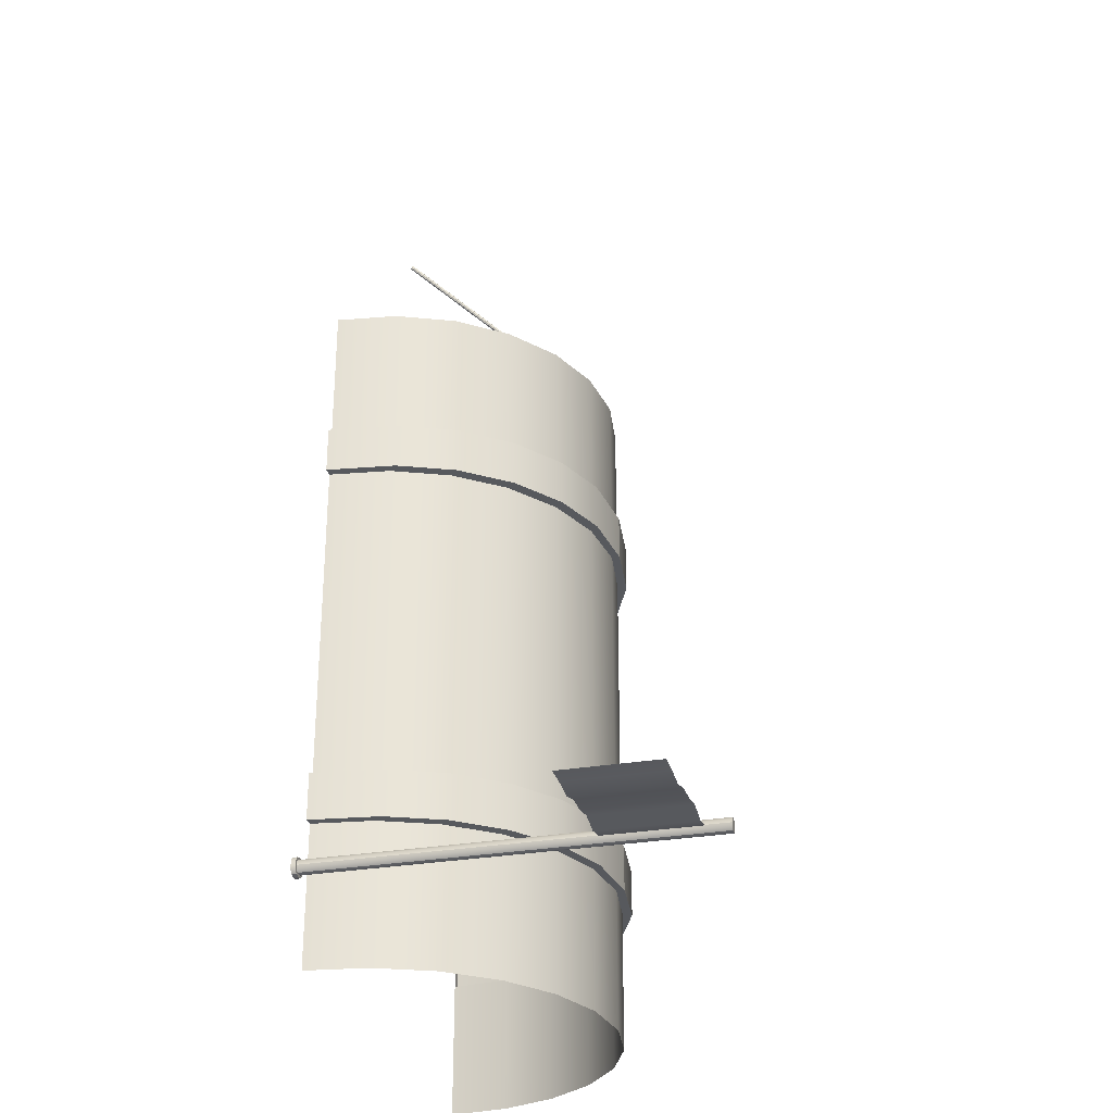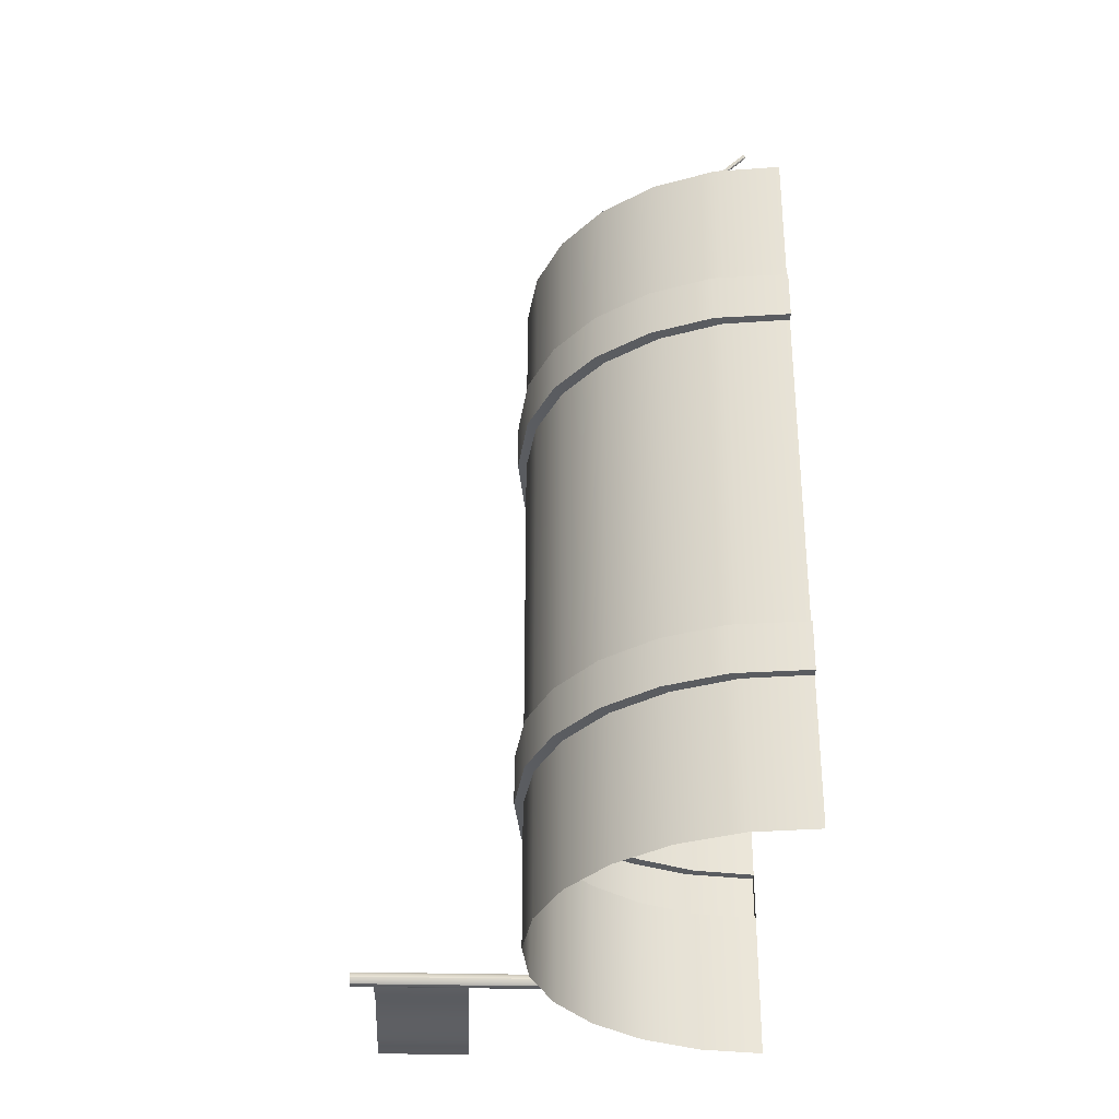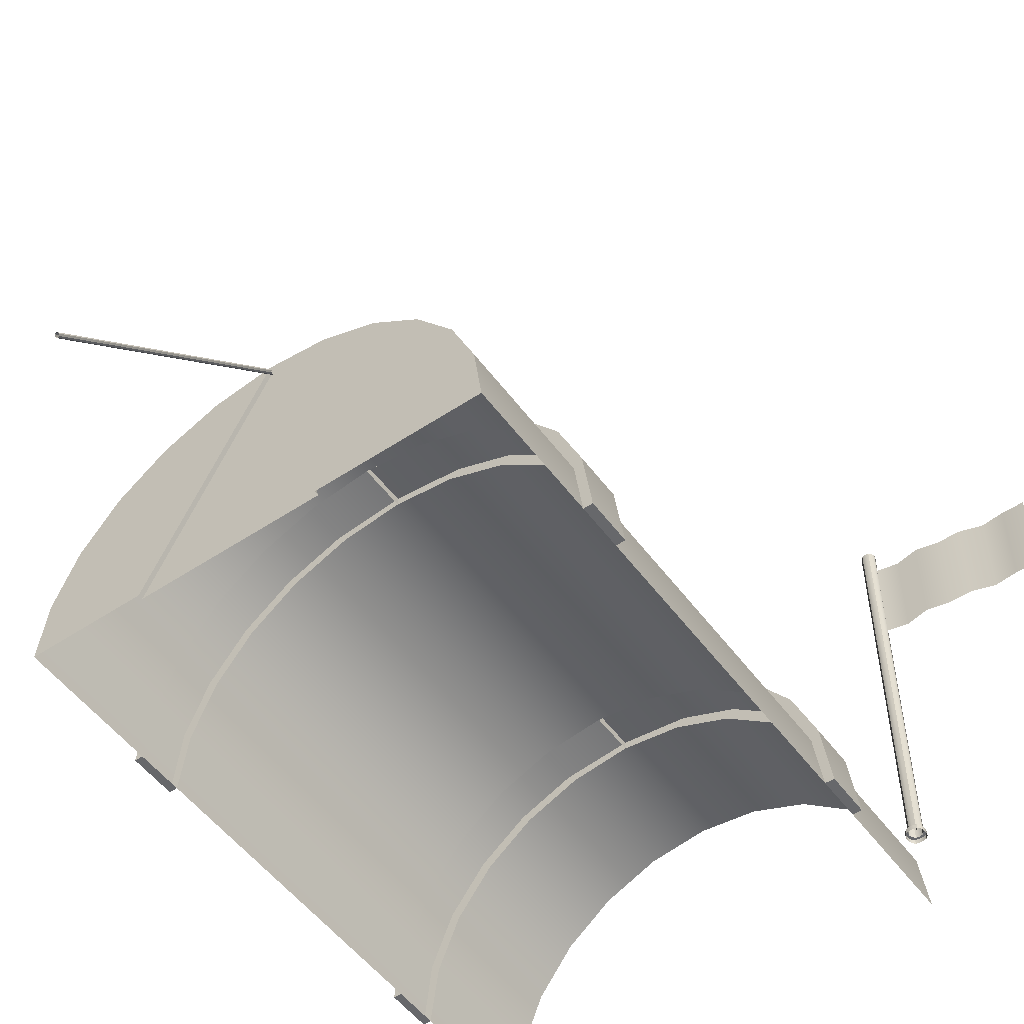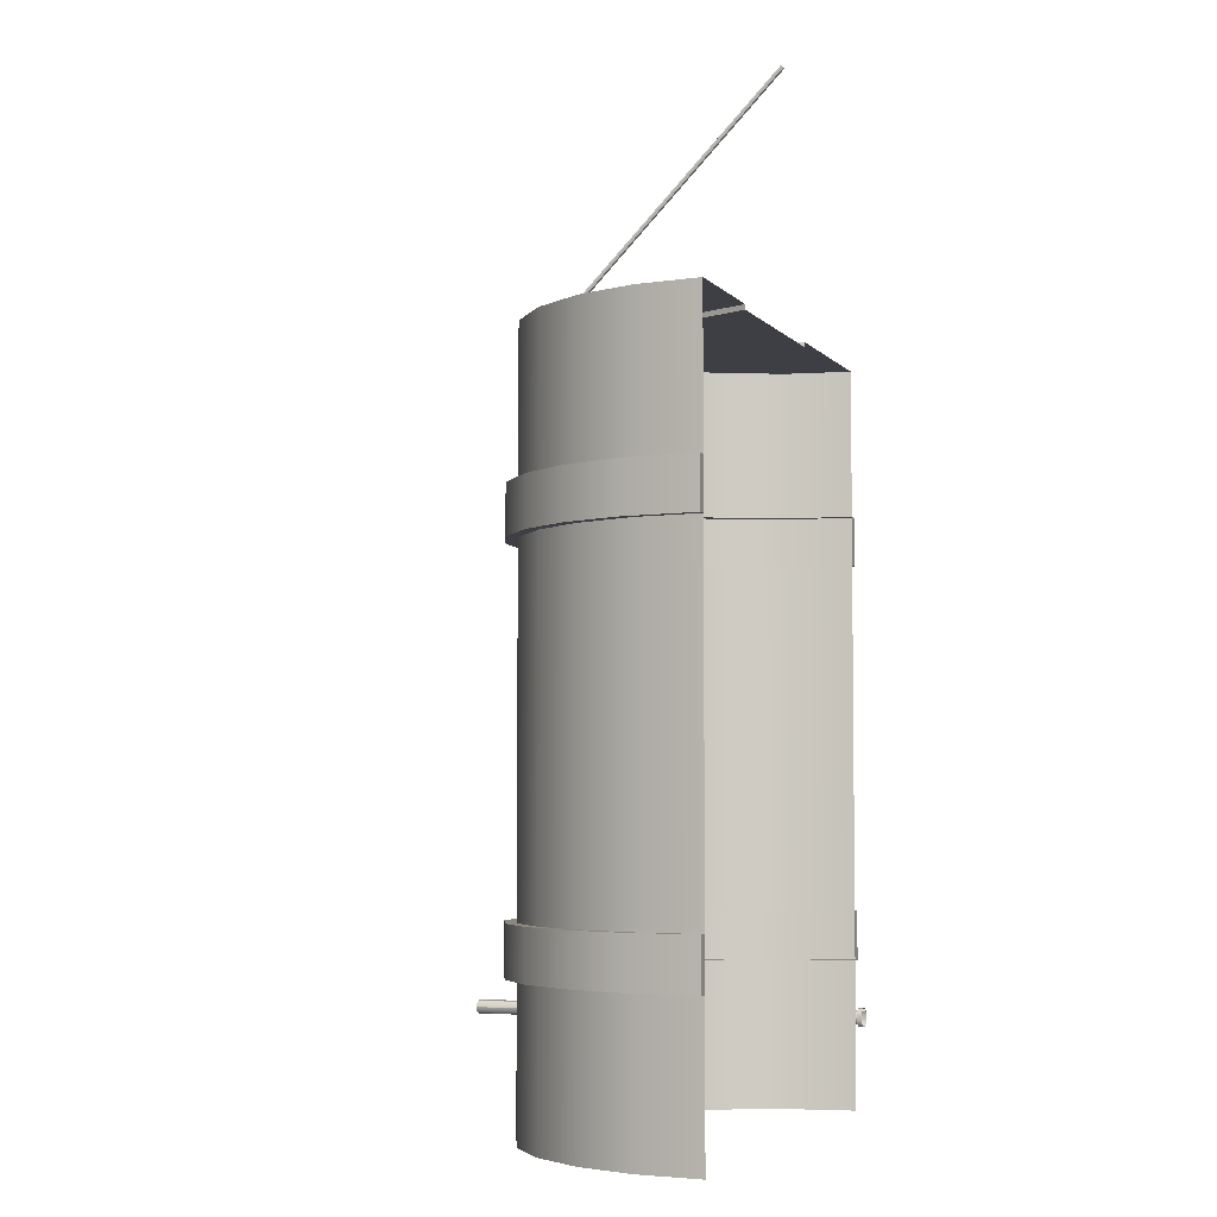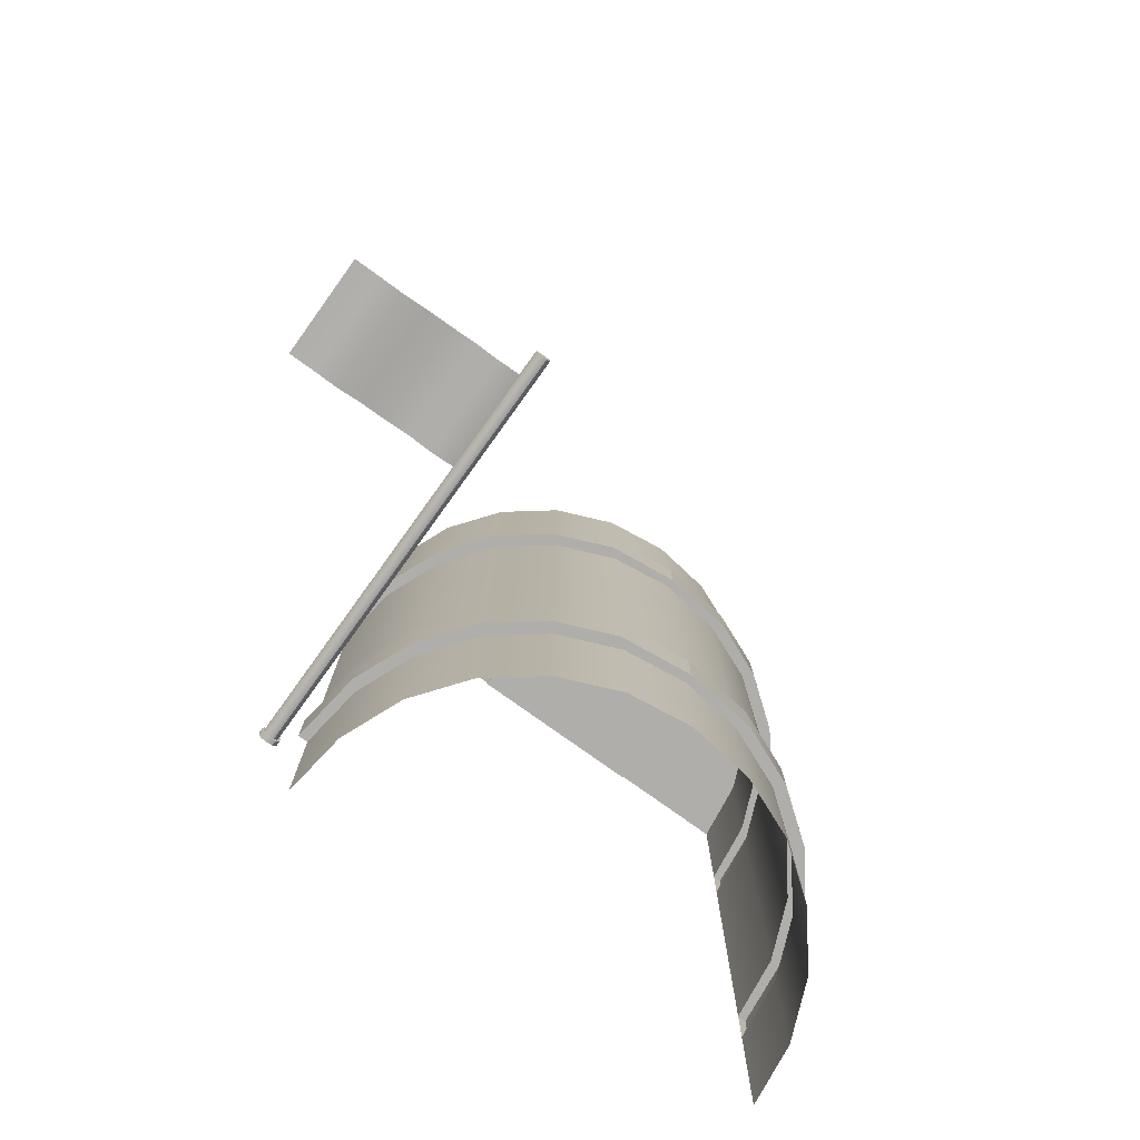
<metadata>
{"format":"obj","ext":"obj","renderer":"f3d","projection":"perspective","resolution":1024,"background":"white","views":[{"elev":-29.4,"azim":104.3,"up":"+Z"},{"elev":-33.6,"azim":-91.9,"up":"+Z"},{"elev":-52.5,"azim":35.6,"up":"+Y"},{"elev":-4.4,"azim":-70.2,"up":"+Z"},{"elev":-77.7,"azim":144.3,"up":"+Z"}]}
</metadata>
<code>
o Cylinder.002
v 0 1 -1
v 0 1 2
v 0.2588 0.9659 -1
v 0.2588 0.9659 2
v 0.5 0.866 -1
v 0.5 0.866 2
v 0.7071 0.7071 -1
v 0.7071 0.7071 2
v 0.866 0.5 -1
v 0.866 0.5 2
v 0.9659 0.2588 -1
v 0.9659 0.2588 2
v 1 0 -1
v 1 -0 2
v -1 0 -1
v -1 -0 2
v -0.9659 0.2588 -1
v -0.9659 0.2588 2
v -0.866 0.5 -1
v -0.866 0.5 2
v -0.7071 0.7071 -1
v -0.7071 0.7071 2
v -0.5 0.866 -1
v -0.5 0.866 2
v -0.2588 0.9659 -1
v -0.2588 0.9659 2
v 0 1 -0.4
v 0.2588 0.9659 -0.4
v 0.5 0.866 -0.4
v 0.7071 0.7071 -0.4
v 0.866 0.5 -0.4
v 0.9659 0.2588 -0.4
v 1 0 -0.4
v -1 0 -0.4
v -0.9659 0.2588 -0.4
v -0.866 0.5 -0.4
v -0.7071 0.7071 -0.4
v -0.5 0.866 -0.4
v -0.2588 0.9659 -0.4
v 0 1 1.4
v 0.2588 0.9659 1.4
v 0.5 0.866 1.4
v 0.7071 0.7071 1.4
v 0.866 0.5 1.4
v 0.9659 0.2588 1.4
v 1 -0 1.4
v -1 -0 1.4
v -0.9659 0.2588 1.4
v -0.866 0.5 1.4
v -0.7071 0.7071 1.4
v -0.5 0.866 1.4
v -0.2588 0.9659 1.4
v 0.2588 0.9659 1.2
v 0.5 0.866 1.2
v 0.7071 0.7071 1.2
v 0.866 0.5 1.2
v 0.9659 0.2588 1.2
v 1 -0 1.2
v -1 -0 1.2
v -0.9659 0.2588 1.2
v -0.866 0.5 1.2
v -0.7071 0.7071 1.2
v -0.5 0.866 1.2
v -0.2588 0.9659 1.2
v 0 1 1.2
v 0.2588 0.9659 -0.2
v 0.5 0.866 -0.2
v 0.7071 0.7071 -0.2
v 0.866 0.5 -0.2
v 0.9659 0.2588 -0.2
v 1 0 -0.2
v -1 0 -0.2
v -0.9659 0.2588 -0.2
v -0.866 0.5 -0.2
v -0.7071 0.7071 -0.2
v -0.5 0.866 -0.2
v -0.2588 0.9659 -0.2
v 0 1 -0.2
v -0.5044 -0 2
v 0.2912 -0 2
v 0 1 2
v 0 1 -0.4
v 0.2588 0.9659 -0.4
v 0.5 0.866 -0.4
v 0.7071 0.7071 -0.4
v 0.866 0.5 -0.4
v 0.9659 0.2588 -0.4
v 1 0 -0.4
v -1 0 -0.4
v -0.9659 0.2588 -0.4
v -0.866 0.5 -0.4
v -0.7071 0.7071 -0.4
v -0.5 0.866 -0.4
v -0.2588 0.9659 -0.4
v 0 1 1.4
v 0.2588 0.9659 1.4
v 0.5 0.866 1.4
v 0.7071 0.7071 1.4
v 0.866 0.5 1.4
v 0.9659 0.2588 1.4
v 1 -0 1.4
v -1 -0 1.4
v -0.9659 0.2588 1.4
v -0.866 0.5 1.4
v -0.7071 0.7071 1.4
v -0.5 0.866 1.4
v -0.2588 0.9659 1.4
v 0.2588 0.9659 1.2
v 0.5 0.866 1.2
v 0.7071 0.7071 1.2
v 0.866 0.5 1.2
v 0.9659 0.2588 1.2
v 1 -0 1.2
v -1 -0 1.2
v -0.9659 0.2588 1.2
v -0.866 0.5 1.2
v -0.7071 0.7071 1.2
v -0.5 0.866 1.2
v -0.2588 0.9659 1.2
v 0 1 1.2
v 0.2588 0.9659 -0.2
v 0.5 0.866 -0.2
v 0.7071 0.7071 -0.2
v 0.866 0.5 -0.2
v 0.9659 0.2588 -0.2
v 1 0 -0.2
v -1 0 -0.2
v -0.9659 0.2588 -0.2
v -0.866 0.5 -0.2
v -0.7071 0.7071 -0.2
v -0.5 0.866 -0.2
v -0.2588 0.9659 -0.2
v 0 1 -0.2
v -1.035 0 -0.2
v -1.035 0 -0.4
v -1.001 0.2942 -0.2
v -1.001 0.2942 -0.4
v -0.9014 0.5354 -0.2
v -0.9014 0.5354 -0.4
v -0.7425 0.7425 -0.2
v -0.7425 0.7425 -0.4
v -0.5354 0.9014 -0.2
v -0.5354 0.9014 -0.4
v -0.2942 1.001 -0.2
v -0.2942 1.001 -0.4
v 0 1.035 -0.4
v 0 1.035 1.2
v 0 1.035 1.4
v -0.2942 1.001 1.4
v -0.5354 0.9014 1.4
v -0.7425 0.7425 1.4
v -0.9014 0.5354 1.4
v -1.001 0.2942 1.4
v -1.035 0 1.4
v -1.035 0 1.2
v -1.001 0.2942 1.2
v -0.9014 0.5354 1.2
v -0.7425 0.7425 1.2
v -0.5354 0.9014 1.2
v -0.2942 1.001 1.2
v 0 1.035 -0.2
v 0.2942 1.001 -0.2
v 0.2942 1.001 -0.4
v 0.5354 0.9014 -0.2
v 0.5354 0.9014 -0.4
v 0.7425 0.7425 -0.2
v 0.7425 0.7425 -0.4
v 0.9014 0.5354 -0.2
v 0.9014 0.5354 -0.4
v 1.001 0.2942 -0.2
v 1.001 0.2942 -0.4
v 1.04 0 -0.2
v 1.04 0 -0.4
v 1.001 0.2942 1.4
v 1.04 0 1.4
v 0.9014 0.5354 1.4
v 0.7425 0.7425 1.4
v 0.5354 0.9014 1.4
v 0.2942 1.001 1.4
v 0.2942 1.001 1.2
v 0.5354 0.9014 1.2
v 0.7425 0.7425 1.2
v 0.9014 0.5354 1.2
v 1.001 0.2942 1.2
v 1.04 0 1.2
v -0.5044 -0 2
v 0.2912 -0 2
v -0.5044 -0 1.98
v 0 1 1.98
v 0.2912 -0 1.98
v 0.007071 0.995 1.988
v 0 0.9971 1.99
v -0.007071 0.995 1.988
v -0.01 0.99 1.983
v -0.007071 0.985 1.978
v -0 0.9829 1.976
v 0.007071 0.985 1.978
v 0.01 0.99 1.983
v 0.007071 0.005 3.005
v 0 0.007071 3.007
v -0.007071 0.005 3.005
v -0.01 0 3
v -0.007071 -0.005 2.995
v -0 -0.007071 2.993
v 0.007071 -0.005 2.995
v 0.01 0 3
v -0.5044 -0 1.98
v -0 1 1.98
v 0.2912 -0 1.98
v 1.14 0.02 -0.67
v 1.125 0.02 -0.666
v 1.114 0.02 -0.655
v 1.11 0.02 -0.64
v 1.114 0.02 -0.625
v 1.125 0.02 -0.614
v 1.14 0.02 -0.61
v 1.155 0.02 -0.614
v 1.166 0.02 -0.625
v 1.17 0.02 -0.64
v 1.166 0.02 -0.655
v 1.155 0.02 -0.666
v 1.125 1.7 -0.666
v 1.14 1.7 -0.67
v 1.14 1.7 -0.64
v 1.114 1.7 -0.655
v 1.11 1.7 -0.64
v 1.114 1.7 -0.625
v 1.125 1.7 -0.614
v 1.14 1.7 -0.61
v 1.155 1.7 -0.614
v 1.166 1.7 -0.625
v 1.17 1.7 -0.64
v 1.166 1.7 -0.655
v 1.155 1.7 -0.666
v 1.14 -0 -0.67
v 1.11 -0 -0.64
v 1.14 -0 -0.61
v 1.155 -0 -0.614
v 1.17 -0 -0.64
v 1.14 -0 -0.67
v 1.14 0.02 -0.67
v 1.155 0.02 -0.666
v 1.166 0.02 -0.655
v 1.17 0.02 -0.64
v 1.17 -0 -0.64
v 1.149 -0 -0.6788
v 1.149 0.02 -0.6788
v 1.164 0.02 -0.6748
v 1.164 -0 -0.6748
v 1.175 0.02 -0.6638
v 1.179 0.02 -0.6488
v 1.175 -0 -0.6638
v 1.179 -0 -0.6488
v 1.155 -0 -0.614
v 1.155 0.02 -0.614
v 1.14 0.02 -0.61
v 1.14 -0 -0.61
v 1.175 0.02 -0.6162
v 1.175 -0 -0.6162
v 1.164 -0 -0.6052
v 1.164 0.02 -0.6052
v 1.179 0.02 -0.6312
v 1.179 -0 -0.6312
v 1.164 -0 -0.6052
v 1.164 0.02 -0.6052
v 1.149 0.02 -0.6012
v 1.149 -0 -0.6012
v 1.101 0.02 -0.6312
v 1.101 -0 -0.6312
v 1.105 0.02 -0.6162
v 1.116 0.02 -0.6052
v 1.131 0.02 -0.6012
v 1.131 -0 -0.6012
v 1.116 -0 -0.6052
v 1.105 -0 -0.6162
v 1.116 0.02 -0.6748
v 1.131 0.02 -0.6788
v 1.101 0.02 -0.6488
v 1.101 -0 -0.6488
v 1.105 0.02 -0.6638
v 1.105 -0 -0.6638
v 1.116 -0 -0.6748
v 1.131 -0 -0.6788
v 1.11 -0 -0.64
v 1.16 1.2 -0.64
v 1.86 1.2 -0.68
v 1.16 1.6 -0.64
v 1.86 1.6 -0.68
v 1.16 1.543 -0.64
v 1.16 1.486 -0.64
v 1.16 1.429 -0.64
v 1.16 1.371 -0.64
v 1.16 1.314 -0.64
v 1.16 1.257 -0.64
v 1.26 1.2 -0.66
v 1.36 1.2 -0.64
v 1.46 1.2 -0.66
v 1.56 1.2 -0.66
v 1.66 1.2 -0.69
v 1.76 1.2 -0.68
v 1.86 1.257 -0.68
v 1.86 1.314 -0.68
v 1.86 1.371 -0.68
v 1.86 1.429 -0.68
v 1.86 1.486 -0.68
v 1.86 1.543 -0.68
v 1.76 1.6 -0.68
v 1.66 1.6 -0.69
v 1.56 1.6 -0.66
v 1.46 1.6 -0.66
v 1.36 1.6 -0.64
v 1.26 1.6 -0.66
v 1.26 1.257 -0.66
v 1.26 1.314 -0.66
v 1.26 1.371 -0.66
v 1.26 1.429 -0.66
v 1.26 1.486 -0.66
v 1.26 1.543 -0.66
v 1.36 1.257 -0.64
v 1.36 1.314 -0.64
v 1.36 1.371 -0.64
v 1.36 1.429 -0.64
v 1.36 1.486 -0.64
v 1.36 1.543 -0.64
v 1.46 1.257 -0.66
v 1.46 1.314 -0.66
v 1.46 1.371 -0.66
v 1.46 1.429 -0.66
v 1.46 1.486 -0.66
v 1.46 1.543 -0.66
v 1.56 1.257 -0.66
v 1.56 1.314 -0.66
v 1.56 1.371 -0.66
v 1.56 1.429 -0.66
v 1.56 1.486 -0.66
v 1.56 1.543 -0.66
v 1.66 1.257 -0.69
v 1.66 1.314 -0.69
v 1.66 1.371 -0.69
v 1.66 1.429 -0.69
v 1.66 1.486 -0.69
v 1.66 1.543 -0.69
v 1.76 1.257 -0.68
v 1.76 1.314 -0.68
v 1.76 1.371 -0.68
v 1.76 1.429 -0.68
v 1.76 1.486 -0.68
v 1.76 1.543 -0.68
f 40 2 4 41
f 41 4 6 42
f 42 6 8 43
f 43 8 10 44
f 44 10 12 45
f 45 12 14 46
f 47 16 18 48
f 48 18 20 49
f 49 20 22 50
f 50 22 24 51
f 51 24 26 52
f 52 26 2 40
f 4 2 80 14 12 10 8 6
f 25 39 27 1
f 23 38 39 25
f 21 37 38 23
f 19 36 37 21
f 17 35 36 19
f 15 34 35 17
f 11 32 33 13
f 9 31 32 11
f 7 30 31 9
f 5 29 30 7
f 3 28 29 5
f 1 27 28 3
f 78 65 53 66
f 66 53 54 67
f 67 54 55 68
f 68 55 56 69
f 69 56 57 70
f 70 57 58 71
f 72 59 60 73
f 73 60 61 74
f 74 61 62 75
f 75 62 63 76
f 76 63 64 77
f 77 64 65 78
f 79 2 26 24 22 20 18 16
f 119 118 159 160
f 118 117 158 159
f 90 89 135 137
f 117 116 157 158
f 91 90 137 139
f 116 115 156 157
f 110 109 181 182
f 83 82 146 163
f 109 108 180 181
f 84 83 163 165
f 108 120 147 180
f 95 96 179 148
f 102 103 153 154
f 92 91 139 141
f 114 102 154 155
f 115 114 155 156
f 103 104 152 153
f 93 92 141 143
f 85 84 165 167
f 96 97 178 179
f 86 85 167 169
f 97 98 177 178
f 87 86 169 171
f 160 149 148 147
f 159 150 149 160
f 158 151 150 159
f 157 152 151 158
f 156 153 152 157
f 155 154 153 156
f 145 144 161 146
f 143 142 144 145
f 141 140 142 143
f 139 138 140 141
f 137 136 138 139
f 135 134 136 137
f 133 82 146 161
f 120 119 160 147
f 89 127 134 135
f 132 133 161 144
f 131 132 144 142
f 130 131 142 140
f 129 130 140 138
f 107 95 148 149
f 128 129 138 136
f 95 120 147 148
f 106 107 149 150
f 127 128 136 134
f 82 94 145 146
f 105 106 150 151
f 94 93 143 145
f 104 105 151 152
f 184 174 175 185
f 183 176 174 184
f 182 177 176 183
f 181 178 177 182
f 180 179 178 181
f 147 148 179 180
f 171 170 172 173
f 169 168 170 171
f 167 166 168 169
f 165 164 166 167
f 163 162 164 165
f 146 161 162 163
f 111 110 182 183
f 112 111 183 184
f 125 126 172 170
f 113 112 184 185
f 124 125 170 168
f 101 113 185 175
f 123 124 168 166
f 122 123 166 164
f 100 101 175 174
f 121 122 164 162
f 99 100 174 176
f 133 121 162 161
f 88 87 171 173
f 98 99 176 177
f 126 88 173 172
f 187 81 189 190
f 81 186 188 189
f 191 199 206 198
f 192 200 199 191
f 193 201 200 192
f 194 202 201 193
f 195 203 202 194
f 196 204 203 195
f 197 205 204 196
f 198 206 205 197
f 266 256 216 272
f 214 213 268 270
f 219 239 245 244
f 215 214 270 271
f 255 256 266 265
f 247 246 283 277
f 212 211 276 280
f 217 216 256 255
f 216 215 271 272
f 224 223 222
f 224 222 225
f 224 225 226
f 224 226 227
f 224 227 228
f 224 228 229
f 224 229 230
f 224 230 231
f 224 231 232
f 224 232 233
f 224 233 234
f 224 234 223
f 221 210 223 234
f 216 217 230 229
f 211 212 225 222
f 218 219 232 231
f 210 211 222 223
f 213 214 227 226
f 220 221 234 233
f 215 216 229 228
f 217 218 231 230
f 212 213 226 225
f 219 220 233 232
f 214 215 228 227
f 242 243 250 248
f 241 242 248 247
f 210 221 242 241
f 235 210 241 240
f 221 220 243 242
f 220 219 244 243
f 248 250 252 249
f 247 248 249 246
f 250 251 253 252
f 243 244 251 250
f 241 247 277 210
f 251 244 219 262
f 216 237 257 256
f 238 217 255 254
f 258 261 260 259
f 262 258 259 263
f 265 266 267 264
f 219 218 258 262
f 254 255 265 264
f 217 238 260 261
f 267 266 272 273
f 218 217 261 258
f 253 251 262 263
f 272 271 274 273
f 270 268 269 275
f 271 270 275 274
f 278 280 281 279
f 276 277 283 282
f 280 276 282 281
f 211 210 277 276
f 213 212 280 278
f 284 213 236
f 213 278 268
f 278 279 269 268
f 209 208 207
f 348 306 288 307
f 289 318 312 287
f 318 324 311 312
f 324 330 310 311
f 330 336 309 310
f 336 342 308 309
f 342 348 307 308
f 285 295 313 294
f 294 313 314 293
f 293 314 315 292
f 292 315 316 291
f 291 316 317 290
f 290 317 318 289
f 295 296 319 313
f 313 319 320 314
f 314 320 321 315
f 315 321 322 316
f 316 322 323 317
f 317 323 324 318
f 296 297 325 319
f 319 325 326 320
f 320 326 327 321
f 321 327 328 322
f 322 328 329 323
f 323 329 330 324
f 297 298 331 325
f 325 331 332 326
f 326 332 333 327
f 327 333 334 328
f 328 334 335 329
f 329 335 336 330
f 298 299 337 331
f 331 337 338 332
f 332 338 339 333
f 333 339 340 334
f 334 340 341 335
f 335 341 342 336
f 299 300 343 337
f 337 343 344 338
f 338 344 345 339
f 339 345 346 340
f 340 346 347 341
f 341 347 348 342
f 300 286 301 343
f 343 301 302 344
f 344 302 303 345
f 345 303 304 346
f 346 304 305 347
f 347 305 306 348

</code>
